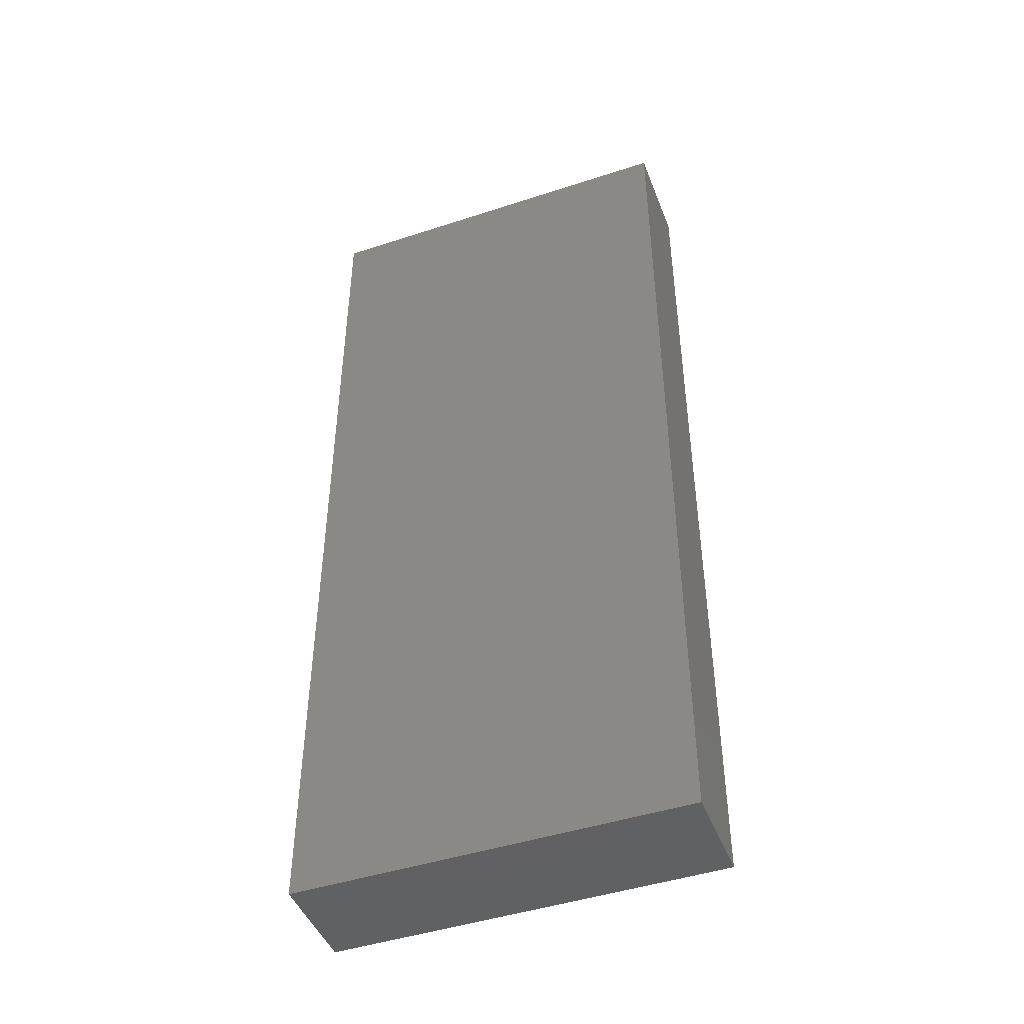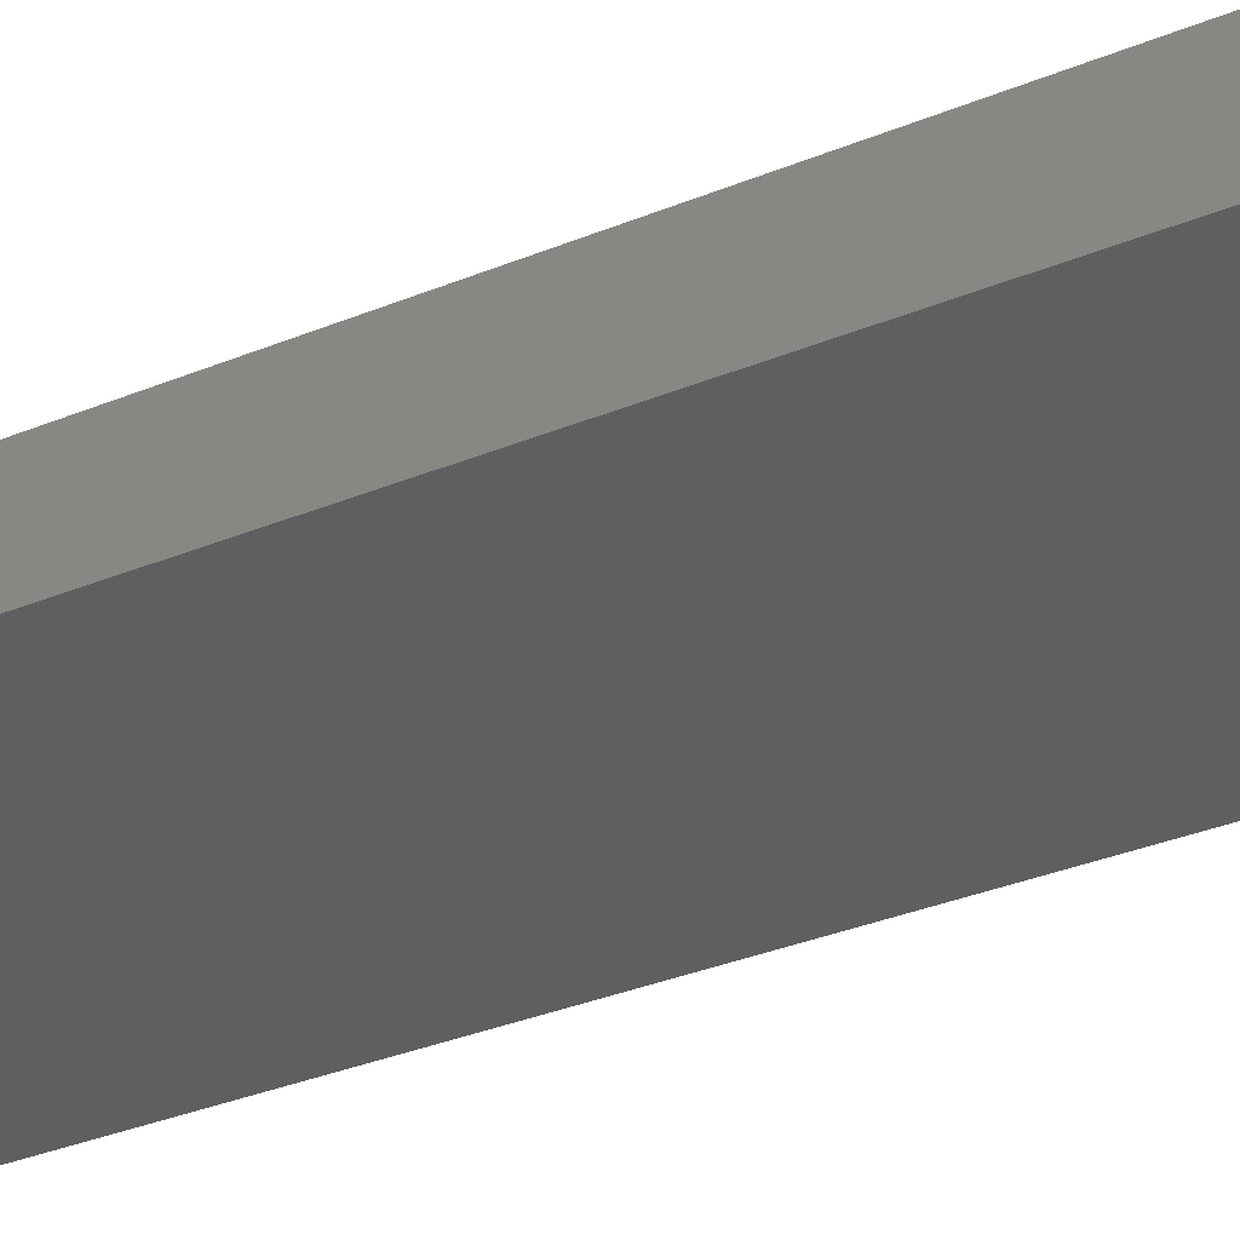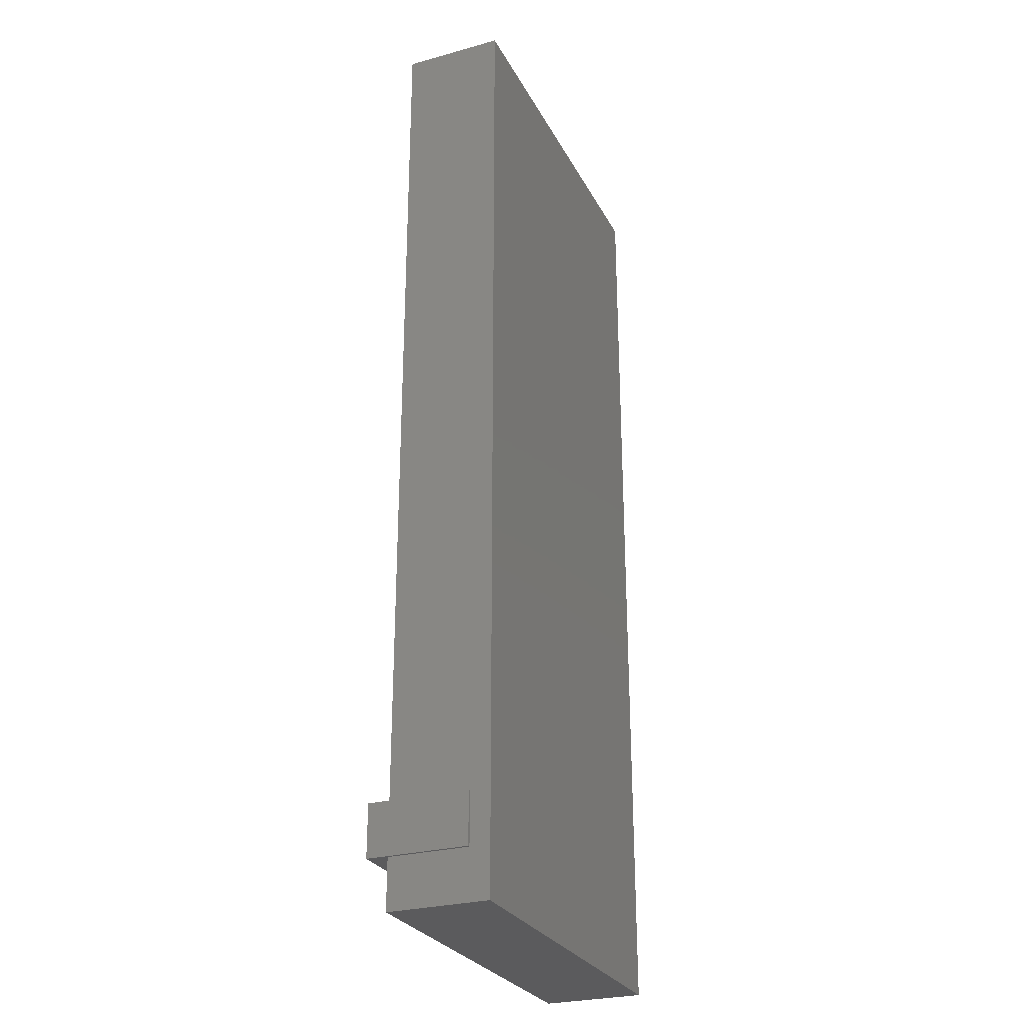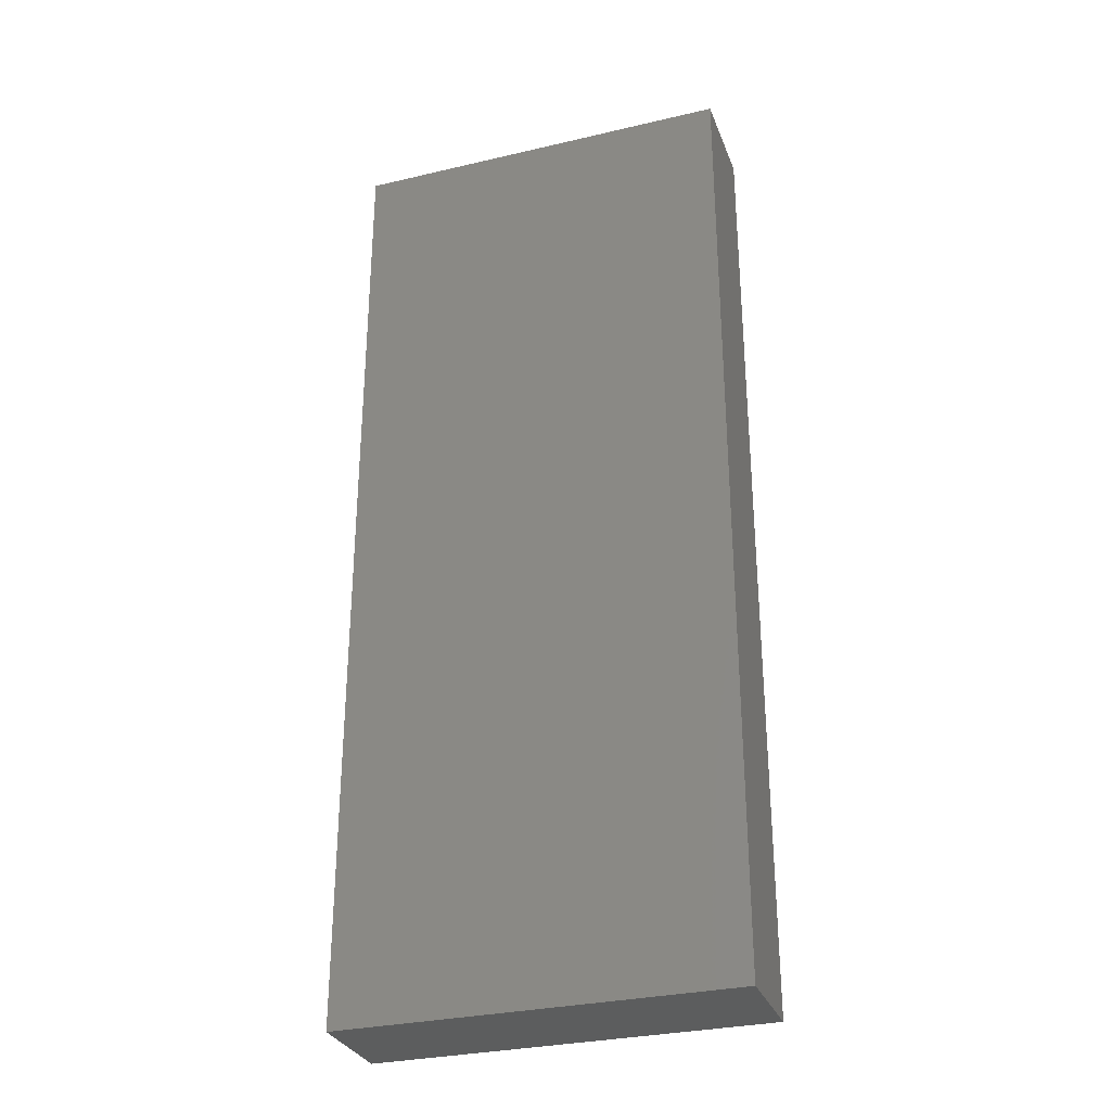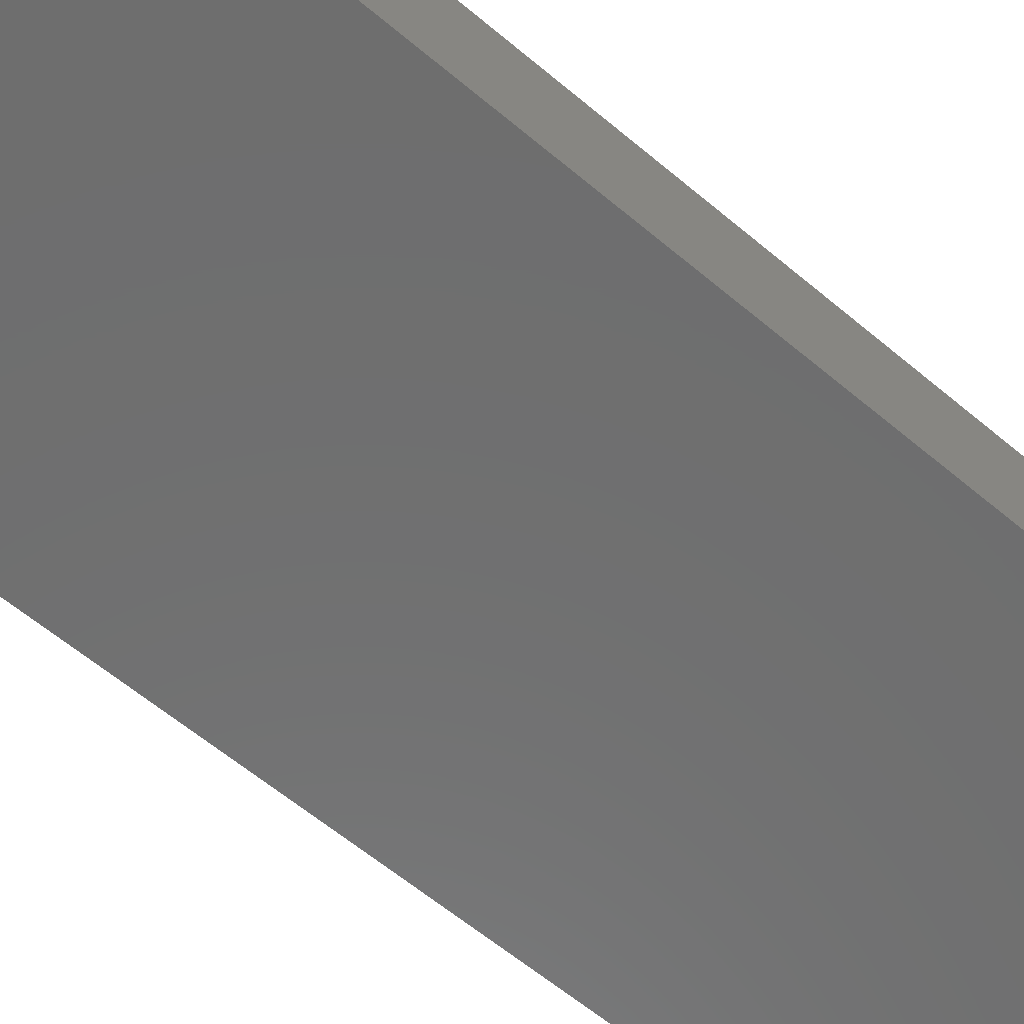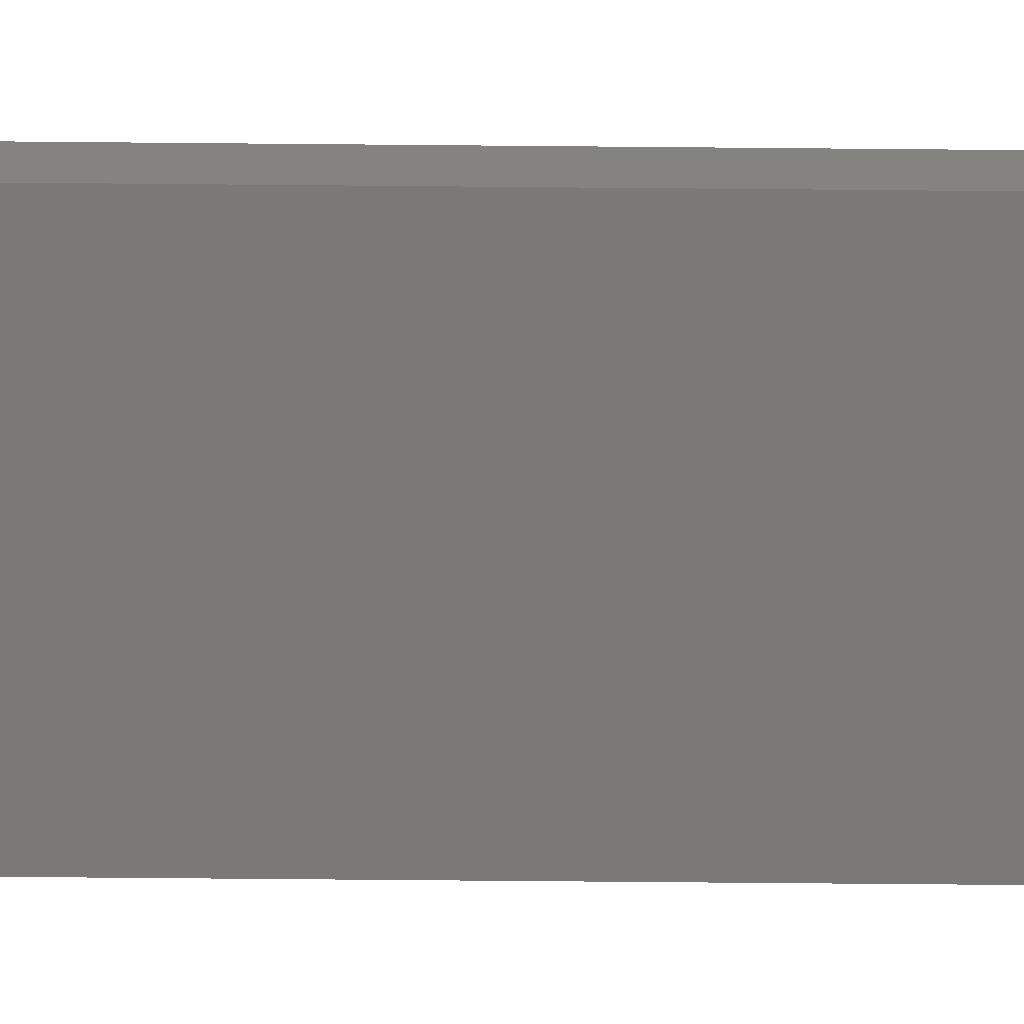
<metadata>
{"format":"stl","ext":"stl","renderer":"f3d","projection":"perspective","resolution":1024,"background":"white","views":[{"elev":-45.9,"azim":-159.4,"up":"+Y"},{"elev":-37.5,"azim":-62.9,"up":"+Z"},{"elev":-27.4,"azim":112.9,"up":"+Y"},{"elev":-30.6,"azim":-161.3,"up":"+Y"},{"elev":-60.2,"azim":-130.9,"up":"+Z"},{"elev":-72.3,"azim":-90.5,"up":"+Z"}]}
</metadata>
<code>
# stl→obj: 96 verts, 188 faces
v 0.1536 -0.3359 0.09375
v -0.1094 -0.3359 0.09375
v 0.1359 -0.3359 0.07812
v 0.1516 -0.3359 0.07812
v 0.1516 -0.3359 0.01562
v 0.1536 -0.3359 0.01562
v -0.1094 -0.3359 0.01562
v 0.1359 -0.3359 0.01562
v 0.1536 -0.2955 0.09375
v 0.1536 -0.2955 0.01562
v 0.1516 -0.2955 0.01562
v 0.1516 -0.2955 0.07812
v 0.1359 -0.2955 0.07812
v -0.06891 -0.2955 0.09375
v 0.1359 -0.2955 0.01562
v -0.06891 -0.2955 0.01562
v 0.1359 -0.3594 0.07812
v 0.1359 0.3594 0.07812
v 0.1516 0.375 0.07812
v -0.1328 0.3594 0.07812
v -0.1484 0.375 0.07812
v -0.1328 -0.3594 0.07812
v -0.1484 -0.375 0.07812
v 0.1516 -0.375 0.07812
v 0.1516 -0.375 0
v 0.1516 0.375 0
v -0.1328 -0.3594 0.01562
v 0.1359 -0.3594 0.01562
v -0.1094 -0.2213 0.01562
v -0.1328 0.3594 0.01562
v 0.1359 0.3594 0.01562
v -0.06891 0.3047 0.01562
v 0.07944 0.3047 0.01562
v 0.07944 0.19 0.01562
v 0.07944 0.1563 0.01562
v 0.07944 0.04169 0.01562
v 0.07944 0.001234 0.01562
v 0.07944 -0.1067 0.01562
v 0.07944 -0.1471 0.01562
v 0.07944 -0.2618 0.01562
v -0.1094 0.2305 0.01562
v 0.03898 0.2305 0.01562
v 0.03898 0.2642 0.01562
v -0.06891 0.2642 0.01562
v -0.1094 -0.1876 0.01562
v -0.1094 -0.07294 0.01562
v -0.1094 -0.03248 0.01562
v -0.1094 0.07541 0.01562
v -0.1094 0.1159 0.01562
v 0.03898 -0.2213 0.01562
v 0.03898 -0.1876 0.01562
v 0.03898 -0.07294 0.01562
v 0.03898 -0.03248 0.01562
v 0.03898 0.07541 0.01562
v 0.03898 0.1159 0.01562
v -0.06891 -0.1067 0.01562
v -0.06891 -0.1471 0.01562
v -0.06891 0.04169 0.01562
v -0.06891 0.001234 0.01562
v -0.06891 0.19 0.01562
v -0.06891 0.1563 0.01562
v -0.06891 -0.2618 0.01562
v -0.1094 -0.2213 0.09375
v 0.03898 -0.2213 0.09375
v 0.03898 -0.1876 0.09375
v -0.1094 -0.1876 0.09375
v -0.1094 -0.07294 0.09375
v 0.03898 -0.07294 0.09375
v 0.03898 -0.03248 0.09375
v -0.1094 -0.03248 0.09375
v -0.1094 0.07541 0.09375
v 0.03898 0.07541 0.09375
v 0.03898 0.1159 0.09375
v -0.1094 0.1159 0.09375
v -0.1094 0.2305 0.09375
v 0.03898 0.2305 0.09375
v 0.03898 0.2642 0.09375
v -0.06891 0.2642 0.09375
v -0.06891 0.3047 0.09375
v 0.07944 0.3047 0.09375
v 0.07944 0.19 0.09375
v -0.06891 0.19 0.09375
v -0.06891 0.1563 0.09375
v 0.07944 0.1563 0.09375
v 0.07944 0.04169 0.09375
v -0.06891 0.04169 0.09375
v -0.06891 0.001234 0.09375
v 0.07944 0.001234 0.09375
v 0.07944 -0.1067 0.09375
v -0.06891 -0.1067 0.09375
v -0.06891 -0.1471 0.09375
v 0.07944 -0.1471 0.09375
v 0.07944 -0.2618 0.09375
v -0.06891 -0.2618 0.09375
v -0.1484 -0.375 0
v -0.1484 0.375 0
f 1 2 3
f 1 3 4
f 1 4 5
f 1 5 6
f 2 7 3
f 3 7 8
f 9 10 11
f 9 11 12
f 9 12 13
f 9 13 14
f 13 15 14
f 14 15 16
f 5 11 6
f 6 11 10
f 4 3 17
f 13 12 18
f 18 12 19
f 18 19 20
f 20 19 21
f 20 21 22
f 22 21 23
f 22 23 17
f 17 23 24
f 17 24 4
f 25 26 11
f 25 11 5
f 25 5 4
f 25 4 24
f 12 11 19
f 19 11 26
f 27 28 8
f 27 8 7
f 27 7 29
f 27 29 30
f 31 32 33
f 31 33 34
f 31 34 35
f 31 35 36
f 31 36 37
f 31 37 38
f 31 38 39
f 31 39 40
f 31 40 15
f 41 42 43
f 41 43 44
f 41 44 32
f 30 29 45
f 30 45 46
f 30 46 47
f 30 47 48
f 30 48 49
f 30 49 41
f 30 41 32
f 30 32 31
f 29 50 45
f 45 50 51
f 46 52 47
f 47 52 53
f 48 54 49
f 49 54 55
f 56 57 38
f 38 57 39
f 58 59 36
f 36 59 37
f 60 61 34
f 34 61 35
f 16 15 62
f 62 15 40
f 13 18 15
f 15 18 31
f 17 3 28
f 28 3 8
f 63 29 2
f 2 29 7
f 64 50 63
f 63 50 29
f 65 51 64
f 64 51 50
f 66 45 65
f 65 45 51
f 67 46 66
f 66 46 45
f 68 52 67
f 67 52 46
f 69 53 68
f 68 53 52
f 70 47 69
f 69 47 53
f 71 48 70
f 70 48 47
f 72 54 71
f 71 54 48
f 73 55 72
f 72 55 54
f 74 49 73
f 73 49 55
f 75 41 74
f 74 41 49
f 76 42 75
f 75 42 41
f 77 43 76
f 76 43 42
f 78 44 77
f 77 44 43
f 78 79 44
f 44 79 32
f 80 33 79
f 79 33 32
f 81 34 80
f 80 34 33
f 82 60 81
f 81 60 34
f 83 61 82
f 82 61 60
f 84 35 83
f 83 35 61
f 85 36 84
f 84 36 35
f 86 58 85
f 85 58 36
f 87 59 86
f 86 59 58
f 88 37 87
f 87 37 59
f 89 38 88
f 88 38 37
f 90 56 89
f 89 56 38
f 91 57 90
f 90 57 56
f 92 39 91
f 91 39 57
f 93 40 92
f 92 40 39
f 94 62 93
f 93 62 40
f 14 16 94
f 94 16 62
f 94 93 64
f 94 64 63
f 94 63 2
f 94 2 14
f 79 78 80
f 80 78 77
f 80 77 81
f 81 77 76
f 81 76 82
f 82 76 75
f 82 75 83
f 83 75 74
f 83 74 84
f 84 74 73
f 84 73 85
f 85 73 72
f 85 72 86
f 86 72 71
f 86 71 87
f 87 71 70
f 87 70 88
f 88 70 69
f 88 69 89
f 89 69 68
f 89 68 90
f 90 68 67
f 90 67 91
f 91 67 66
f 91 66 92
f 92 66 65
f 92 65 93
f 93 65 64
f 2 1 14
f 14 1 9
f 6 10 1
f 1 10 9
f 22 17 27
f 27 17 28
f 18 20 31
f 31 20 30
f 20 22 30
f 30 22 27
f 95 96 25
f 25 96 26
f 21 96 23
f 23 96 95
f 19 26 21
f 21 26 96
f 23 95 24
f 24 95 25

</code>
